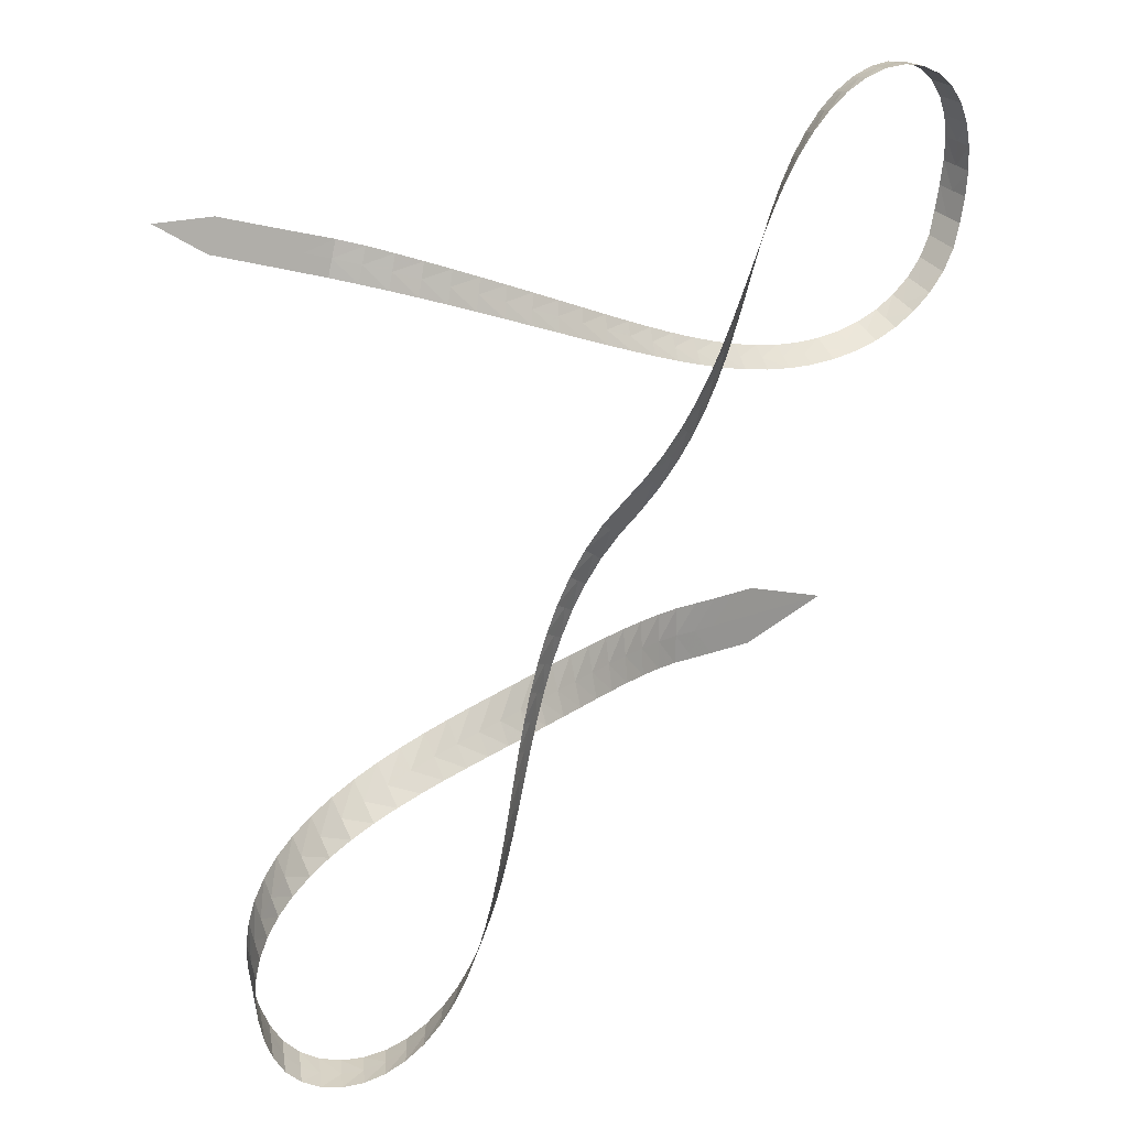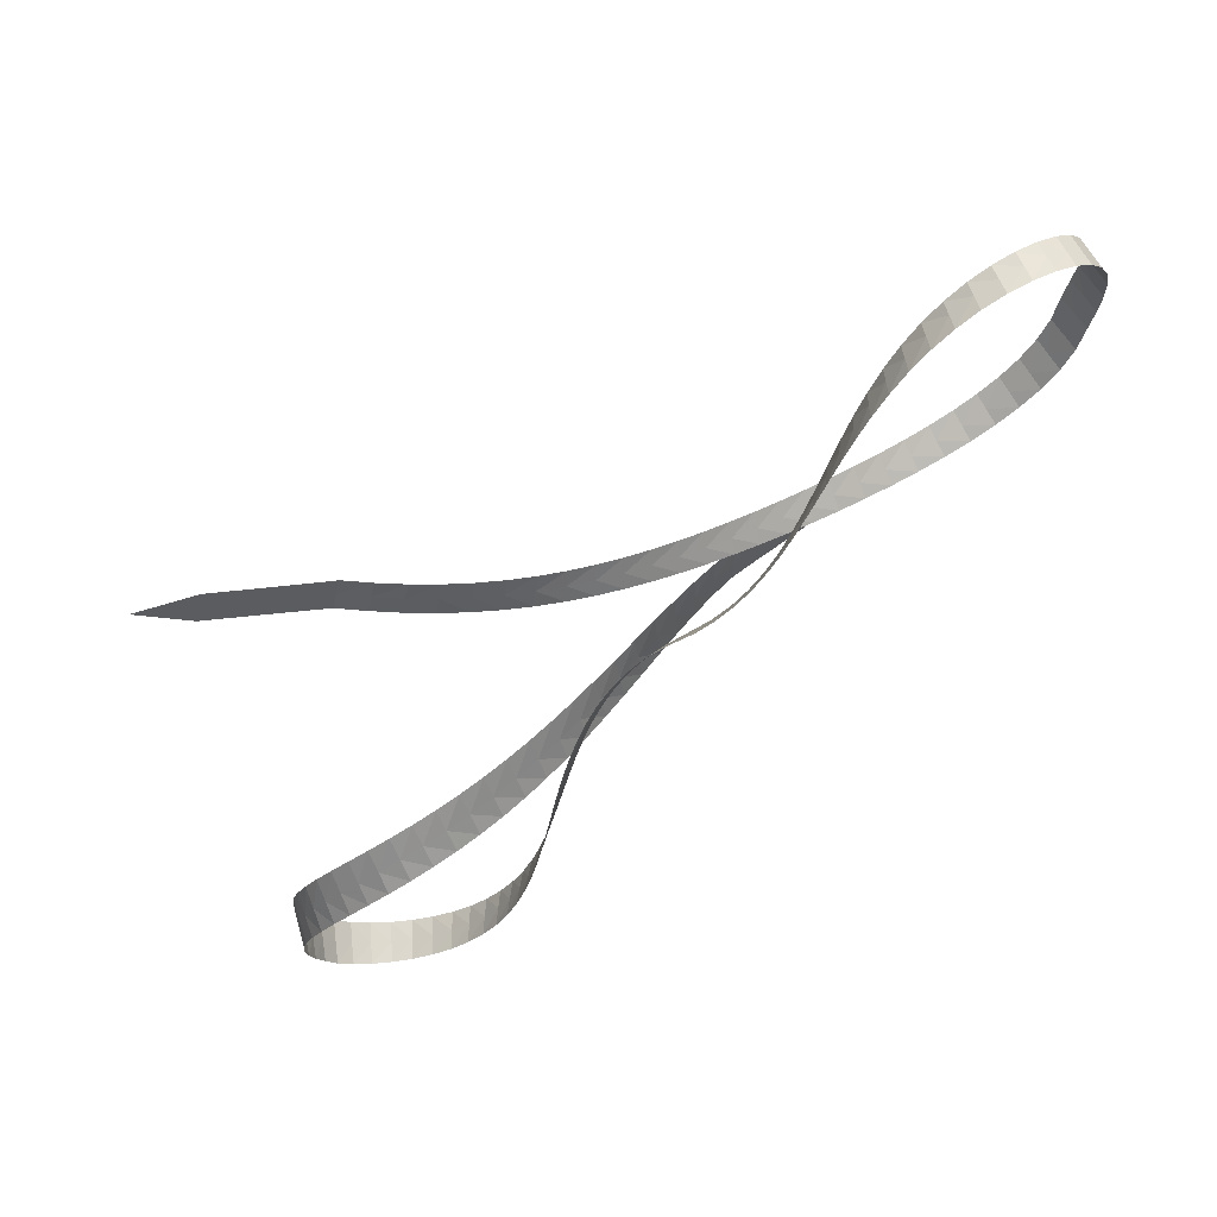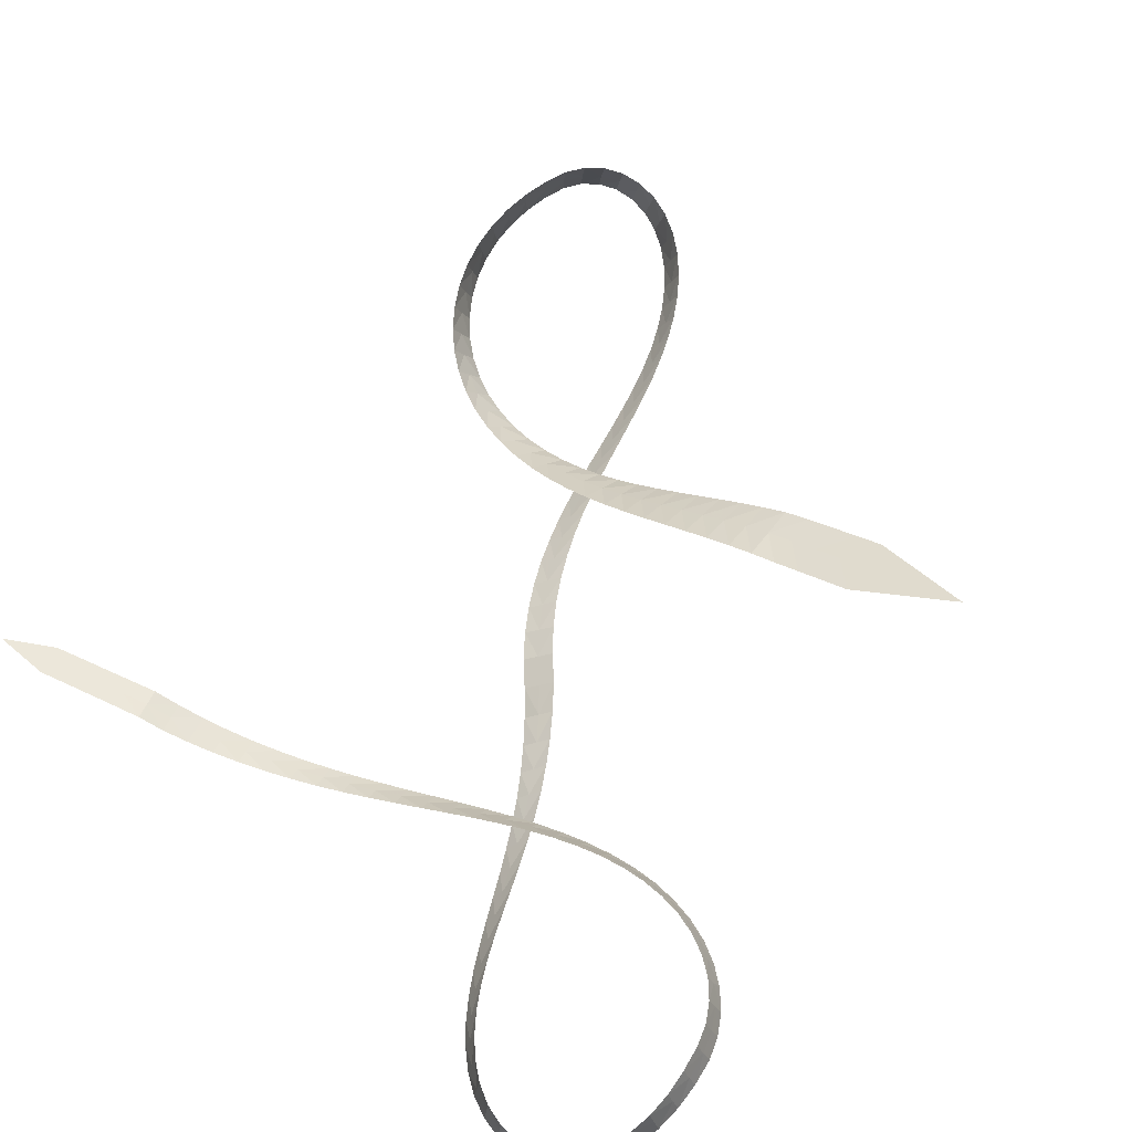
<metadata>
{"format":"obj","ext":"obj","renderer":"f3d","projection":"perspective","resolution":1024,"background":"white","views":[{"elev":20.3,"azim":-24.9,"up":"+Z"},{"elev":63.8,"azim":-22.4,"up":"+Z"},{"elev":56.7,"azim":37.6,"up":"+Y"}]}
</metadata>
<code>
v 0.5262 0.3377 -0.3014
v 0.3549 0.2866 -0.241
v 0.3529 0.2866 -0.2937
v 0.3508 0.2866 -0.3464
v 0.3099 0.2734 -0.2392
v 0.3079 0.2733 -0.2916
v 0.3058 0.2734 -0.344
v 0.2651 0.2604 -0.2373
v 0.2632 0.2602 -0.2894
v 0.2611 0.2604 -0.3415
v 0.2209 0.2478 -0.2351
v 0.219 0.2473 -0.2871
v 0.2169 0.2478 -0.3389
v 0.1772 0.2365 -0.2332
v 0.1757 0.235 -0.2845
v 0.1742 0.2346 -0.3357
v 0.1339 0.2215 -0.2325
v 0.1333 0.2185 -0.2824
v 0.1327 0.2158 -0.3324
v 0.0906 0.2042 -0.2323
v 0.09095 0.1995 -0.281
v 0.09127 0.1947 -0.3298
v 0.04748 0.1853 -0.2325
v 0.04872 0.1789 -0.2801
v 0.04997 0.172 -0.3277
v 0.004518 0.1655 -0.2332
v 0.006622 0.1572 -0.2795
v 0.008778 0.1484 -0.3259
v -0.03839 0.1453 -0.2343
v -0.03544 0.135 -0.2794
v -0.03244 0.1244 -0.3244
v -0.08134 0.1251 -0.2358
v -0.07761 0.113 -0.2797
v -0.07382 0.1004 -0.3234
v -0.1245 0.1055 -0.2381
v -0.12 0.09147 -0.2805
v -0.1155 0.07705 -0.3228
v -0.1678 0.08691 -0.2411
v -0.1627 0.07095 -0.2822
v -0.1576 0.05467 -0.323
v -0.2115 0.06972 -0.2453
v -0.2058 0.05187 -0.2848
v -0.2002 0.03372 -0.324
v -0.2555 0.05435 -0.2508
v -0.2494 0.0346 -0.2887
v -0.2434 0.01462 -0.3263
v -0.2996 0.04114 -0.2581
v -0.2932 0.01953 -0.2942
v -0.2869 -0.002257 -0.3302
v -0.3437 0.03042 -0.2675
v -0.3371 0.006984 -0.3018
v -0.3308 -0.01657 -0.336
v -0.3874 0.02245 -0.2794
v -0.3808 -0.002768 -0.3119
v -0.3746 -0.02803 -0.3441
v -0.4303 0.01739 -0.2942
v -0.424 -0.009531 -0.3247
v -0.418 -0.03643 -0.3551
v -0.4719 0.01533 -0.3123
v -0.466 -0.01321 -0.3408
v -0.4604 -0.04165 -0.3692
v -0.5115 0.01621 -0.3339
v -0.5062 -0.01383 -0.3604
v -0.5013 -0.0437 -0.3869
v -0.5484 0.01986 -0.3593
v -0.5439 -0.01154 -0.3837
v -0.5398 -0.04272 -0.4083
v -0.5819 0.02597 -0.3884
v -0.5785 -0.006649 -0.4109
v -0.5753 -0.03899 -0.4335
v -0.6113 0.03409 -0.4211
v -0.609 0.0004283 -0.4417
v -0.6069 -0.03294 -0.4625
v -0.636 0.0437 -0.4572
v -0.635 0.009159 -0.476
v -0.6341 -0.02507 -0.4951
v -0.6555 0.05419 -0.4962
v -0.6559 0.01894 -0.5134
v -0.6563 -0.01601 -0.5308
v -0.6695 0.06496 -0.5377
v -0.6713 0.02916 -0.5533
v -0.673 -0.006383 -0.5692
v -0.6778 0.07545 -0.5809
v -0.681 0.03921 -0.5951
v -0.6842 0.003199 -0.6096
v -0.6804 0.08513 -0.6251
v -0.6851 0.04856 -0.638
v -0.6896 0.01218 -0.6513
v -0.6776 0.09361 -0.6696
v -0.6837 0.05677 -0.6814
v -0.6896 0.02009 -0.6936
v -0.6696 0.1006 -0.7137
v -0.6771 0.06353 -0.7244
v -0.6844 0.02662 -0.7357
v -0.6568 0.1061 -0.7564
v -0.6657 0.06868 -0.7661
v -0.6743 0.03158 -0.7766
v -0.6402 0.1094 -0.7972
v -0.65 0.07224 -0.8057
v -0.6596 0.03545 -0.815
v -0.6197 0.1063 -0.8307
v -0.6302 0.07015 -0.8381
v -0.6402 0.03412 -0.846
v -0.5928 0.1008 -0.8564
v -0.6038 0.06554 -0.8628
v -0.6142 0.03025 -0.8694
v -0.5608 0.09276 -0.8731
v -0.5723 0.05832 -0.8784
v -0.5832 0.02375 -0.8837
v -0.5257 0.08251 -0.88
v -0.5377 0.04887 -0.8842
v -0.5492 0.01504 -0.8883
v -0.4897 0.07078 -0.8771
v -0.5021 0.03793 -0.8802
v -0.5142 0.004875 -0.883
v -0.4543 0.05843 -0.865
v -0.4673 0.02637 -0.867
v -0.48 -0.005879 -0.8687
v -0.421 0.04624 -0.8448
v -0.4345 0.01499 -0.8458
v -0.4478 -0.0164 -0.8464
v -0.3904 0.03488 -0.8179
v -0.4044 0.004476 -0.8178
v -0.4184 -0.02603 -0.8174
v -0.3629 0.02484 -0.7854
v -0.3775 -0.004687 -0.7843
v -0.3922 -0.03427 -0.783
v -0.3386 0.01644 -0.7486
v -0.3538 -0.01218 -0.7466
v -0.3691 -0.04082 -0.7443
v -0.3173 0.009846 -0.7086
v -0.3331 -0.01783 -0.7056
v -0.3489 -0.0455 -0.7025
v -0.2987 0.005119 -0.666
v -0.315 -0.02158 -0.6622
v -0.3314 -0.04825 -0.6583
v -0.2822 0.002225 -0.6217
v -0.2991 -0.02347 -0.6171
v -0.316 -0.04913 -0.6124
v -0.2676 0.001057 -0.5761
v -0.285 -0.02361 -0.5708
v -0.3024 -0.04823 -0.5653
v -0.2543 0.001455 -0.5298
v -0.2721 -0.02217 -0.5236
v -0.29 -0.04574 -0.5174
v -0.2419 0.003206 -0.4829
v -0.2601 -0.01935 -0.476
v -0.2783 -0.04185 -0.4691
v -0.2298 0.006065 -0.4357
v -0.2484 -0.01541 -0.4282
v -0.267 -0.03682 -0.4205
v -0.2177 0.009742 -0.3886
v -0.2366 -0.01063 -0.3803
v -0.2556 -0.03095 -0.372
v -0.2052 0.01392 -0.3415
v -0.2243 -0.005352 -0.3325
v -0.2436 -0.02456 -0.3235
v -0.1918 0.01822 -0.2948
v -0.2112 7.14e-05 -0.2851
v -0.2306 -0.01802 -0.2754
v -0.1772 0.02226 -0.2485
v -0.1968 0.005234 -0.2381
v -0.2164 -0.01174 -0.2276
v -0.161 0.0256 -0.2028
v -0.1807 0.009693 -0.1916
v -0.2005 -0.006164 -0.1805
v -0.143 0.02777 -0.1579
v -0.1628 0.01297 -0.146
v -0.1826 -0.001776 -0.1341
v -0.1228 0.02825 -0.114
v -0.1426 0.01455 -0.1013
v -0.1625 0.0009018 -0.08868
v -0.1001 0.02652 -0.07129
v -0.12 0.0139 -0.05788
v -0.1399 0.001328 -0.04447
v -0.07469 0.02203 -0.0301
v -0.09454 0.01048 -0.0159
v -0.1144 -0.001058 -0.001718
v -0.04605 0.01425 0.009359
v -0.06592 0.003737 0.02439
v -0.08565 -0.006817 0.03933
v -0.01373 0.003706 0.04771
v -0.03349 -0.006892 0.06281
v -0.05305 -0.01761 0.07781
v 0.01522 -0.008347 0.08869
v -0.003726 -0.02004 0.1029
v -0.02263 -0.03173 0.1171
v 0.04157 -0.01627 0.1298
v 0.0234 -0.02903 0.1432
v 0.005234 -0.04177 0.1565
v 0.06575 -0.0206 0.1713
v 0.04839 -0.03442 0.1839
v 0.03101 -0.04821 0.1965
v 0.08802 -0.02184 0.2134
v 0.07151 -0.03672 0.2253
v 0.05499 -0.05156 0.2372
v 0.1086 -0.02053 0.2561
v 0.09302 -0.03644 0.2673
v 0.0774 -0.05231 0.2785
v 0.1278 -0.0172 0.2993
v 0.1132 -0.03411 0.3098
v 0.09851 -0.05097 0.3204
v 0.1459 -0.01236 0.3428
v 0.1323 -0.03023 0.3527
v 0.1186 -0.04806 0.3626
v 0.1634 -0.006521 0.3864
v 0.1508 -0.0253 0.3957
v 0.1382 -0.04404 0.405
v 0.1806 -0.0001123 0.4298
v 0.1692 -0.01975 0.4385
v 0.1577 -0.03935 0.4472
v 0.1982 0.006476 0.4728
v 0.1879 -0.01396 0.4809
v 0.1775 -0.03437 0.4889
v 0.2167 0.01293 0.515
v 0.2076 -0.008247 0.5224
v 0.1984 -0.02941 0.5298
v 0.2367 0.01902 0.5559
v 0.2288 -0.002842 0.5626
v 0.2208 -0.02469 0.5694
v 0.2588 0.02459 0.5947
v 0.2521 0.002105 0.6007
v 0.2453 -0.02038 0.6068
v 0.2835 0.02958 0.6308
v 0.278 0.006536 0.636
v 0.2724 -0.01651 0.6414
v 0.311 0.03402 0.663
v 0.3067 0.01049 0.6675
v 0.3024 -0.01307 0.6721
v 0.3415 0.03806 0.6903
v 0.3384 0.01409 0.694
v 0.3353 -0.009907 0.6978
v 0.3747 0.04191 0.7113
v 0.3728 0.01756 0.7142
v 0.3709 -0.006823 0.7171
v 0.4099 0.04586 0.7248
v 0.409 0.02117 0.7268
v 0.4083 -0.003537 0.7289
v 0.4457 0.0502 0.7298
v 0.4459 0.02523 0.7309
v 0.4463 0.0002385 0.7321
v 0.4806 0.05519 0.7256
v 0.4819 0.02997 0.7259
v 0.4832 0.004739 0.7262
v 0.5128 0.06097 0.7125
v 0.515 0.03552 0.7119
v 0.5174 0.01008 0.7113
v 0.5405 0.0675 0.691
v 0.5437 0.04184 0.6896
v 0.547 0.0162 0.6881
v 0.5625 0.07458 0.6625
v 0.5667 0.04871 0.6603
v 0.5709 0.02288 0.6579
v 0.5782 0.08187 0.6286
v 0.5833 0.05578 0.6255
v 0.5885 0.02974 0.6223
v 0.5874 0.08892 0.5906
v 0.5935 0.06259 0.5868
v 0.5995 0.03631 0.5828
v 0.5905 0.09525 0.5501
v 0.5975 0.06862 0.5453
v 0.6046 0.04207 0.5405
v 0.5882 0.1003 0.5078
v 0.5962 0.07328 0.5022
v 0.6042 0.04642 0.4964
v 0.5821 0.1027 0.4643
v 0.5903 0.07588 0.458
v 0.5986 0.04921 0.4515
v 0.5698 0.09621 0.4253
v 0.5776 0.07021 0.4184
v 0.5853 0.0443 0.4114
v 0.551 0.09166 0.39
v 0.5582 0.06638 0.3823
v 0.5653 0.04117 0.3746
v 0.5263 0.08807 0.359
v 0.5328 0.06347 0.3504
v 0.5394 0.03892 0.3419
v 0.4964 0.08481 0.3327
v 0.5024 0.06085 0.3233
v 0.5082 0.03693 0.3138
v 0.4623 0.0814 0.3116
v 0.4676 0.05808 0.3012
v 0.4728 0.03478 0.2909
v 0.4249 0.07755 0.2957
v 0.4295 0.05486 0.2844
v 0.4341 0.03218 0.2732
v 0.3851 0.07304 0.285
v 0.389 0.051 0.2728
v 0.3928 0.02895 0.2606
v 0.3437 0.06779 0.2792
v 0.3468 0.0464 0.2661
v 0.3499 0.02501 0.253
v 0.3013 0.06177 0.2779
v 0.3036 0.04106 0.2639
v 0.306 0.02034 0.2499
v 0.2583 0.055 0.2806
v 0.2599 0.035 0.2657
v 0.2615 0.01499 0.2509
v 0.2152 0.04759 0.2868
v 0.216 0.02833 0.271
v 0.2168 0.009057 0.2553
v 0.1722 0.03966 0.2958
v 0.1722 0.02118 0.2792
v 0.1722 0.002673 0.2626
v 0.1294 0.03139 0.3072
v 0.1286 0.01371 0.2898
v 0.1279 -0.003982 0.2724
v 0.0867 0.02298 0.3205
v 0.0852 0.006151 0.3023
v 0.08369 -0.0107 0.2841
v 0.04422 0.01467 0.3352
v 0.04198 -0.001278 0.3162
v 0.03975 -0.01725 0.2973
v 0.001836 0.006725 0.3509
v -0.001101 -0.008314 0.3312
v -0.004032 -0.02338 0.3115
v -0.04052 -0.0005868 0.3673
v -0.04412 -0.01468 0.3469
v -0.04771 -0.0288 0.3265
v -0.08291 -0.006973 0.384
v -0.08714 -0.0201 0.363
v -0.09136 -0.03325 0.3419
v -0.1254 -0.01214 0.401
v -0.1302 -0.02427 0.3793
v -0.135 -0.03643 0.3575
v -0.168 -0.0158 0.4179
v -0.1734 -0.02693 0.3955
v -0.1787 -0.03807 0.3731
v -0.2108 -0.01769 0.4346
v -0.2166 -0.02779 0.4116
v -0.2224 -0.03791 0.3886
v -0.2536 -0.01755 0.4511
v -0.2598 -0.02663 0.4273
v -0.2661 -0.03573 0.4037
v -0.2964 -0.01519 0.467
v -0.303 -0.02325 0.4427
v -0.3097 -0.03131 0.4183
v -0.3391 -0.01043 0.4825
v -0.3461 -0.01749 0.4574
v -0.3531 -0.02454 0.4323
v -0.3815 -0.00319 0.4973
v -0.3889 -0.009257 0.4714
v -0.3962 -0.01529 0.4456
v -0.4237 0.006603 0.5113
v -0.4313 0.001485 0.4846
v -0.4389 -0.003545 0.458
v -0.4653 0.01896 0.5243
v -0.4732 0.01472 0.4967
v -0.4811 0.01073 0.4692
v -0.5065 0.03416 0.5352
v -0.5146 0.0304 0.5074
v -0.5225 0.02692 0.4796
v -0.5487 0.04047 0.5458
v -0.5566 0.03685 0.5183
v -0.5645 0.03333 0.4909
v -0.5921 0.04696 0.5568
v -0.5999 0.0434 0.5297
v -0.6077 0.03989 0.5025
v -0.6363 0.05356 0.5683
v -0.644 0.05005 0.5413
v -0.6518 0.04654 0.5143
v -0.6809 0.06024 0.5799
v -0.6886 0.05674 0.5531
v -0.6963 0.05325 0.5262
v -0.7741 0.0696 0.5757
f 1 3 2
f 1 4 3
f 2 3 6
f 3 4 6
f 2 6 5
f 4 7 6
f 5 6 9
f 6 7 9
f 5 9 8
f 7 10 9
f 8 9 12
f 9 10 12
f 8 12 11
f 10 13 12
f 11 12 15
f 12 13 15
f 11 15 14
f 13 16 15
f 14 15 18
f 15 16 18
f 14 18 17
f 16 19 18
f 17 18 21
f 18 19 21
f 17 21 20
f 19 22 21
f 20 21 24
f 21 22 24
f 20 24 23
f 22 25 24
f 23 24 27
f 24 25 27
f 23 27 26
f 25 28 27
f 26 27 30
f 27 28 30
f 26 30 29
f 28 31 30
f 29 30 33
f 30 31 33
f 29 33 32
f 31 34 33
f 32 33 36
f 33 34 36
f 32 36 35
f 34 37 36
f 35 36 39
f 36 37 39
f 35 39 38
f 37 40 39
f 38 39 42
f 39 40 42
f 38 42 41
f 40 43 42
f 41 42 45
f 42 43 45
f 41 45 44
f 43 46 45
f 44 45 48
f 45 46 48
f 44 48 47
f 46 49 48
f 47 48 51
f 48 49 51
f 47 51 50
f 49 52 51
f 50 51 54
f 51 52 54
f 50 54 53
f 52 55 54
f 53 54 57
f 54 55 57
f 53 57 56
f 55 58 57
f 56 57 60
f 57 58 60
f 56 60 59
f 58 61 60
f 59 60 63
f 60 61 63
f 59 63 62
f 61 64 63
f 62 63 66
f 63 64 66
f 62 66 65
f 64 67 66
f 65 66 69
f 66 67 69
f 65 69 68
f 67 70 69
f 68 69 72
f 69 70 72
f 68 72 71
f 70 73 72
f 71 72 75
f 72 73 75
f 71 75 74
f 73 76 75
f 74 75 78
f 75 76 78
f 74 78 77
f 76 79 78
f 77 78 81
f 78 79 81
f 77 81 80
f 79 82 81
f 80 81 84
f 81 82 84
f 80 84 83
f 82 85 84
f 83 84 87
f 84 85 87
f 83 87 86
f 85 88 87
f 86 87 90
f 87 88 90
f 86 90 89
f 88 91 90
f 89 90 93
f 90 91 93
f 89 93 92
f 91 94 93
f 92 93 96
f 93 94 96
f 92 96 95
f 94 97 96
f 95 96 99
f 96 97 99
f 95 99 98
f 97 100 99
f 98 99 102
f 99 100 102
f 98 102 101
f 100 103 102
f 101 102 105
f 102 103 105
f 101 105 104
f 103 106 105
f 104 105 108
f 105 106 108
f 104 108 107
f 106 109 108
f 107 108 111
f 108 109 111
f 107 111 110
f 109 112 111
f 110 111 114
f 111 112 114
f 110 114 113
f 112 115 114
f 113 114 117
f 114 115 117
f 113 117 116
f 115 118 117
f 116 117 120
f 117 118 120
f 116 120 119
f 118 121 120
f 119 120 123
f 120 121 123
f 119 123 122
f 121 124 123
f 122 123 126
f 123 124 126
f 122 126 125
f 124 127 126
f 125 126 129
f 126 127 129
f 125 129 128
f 127 130 129
f 128 129 132
f 129 130 132
f 128 132 131
f 130 133 132
f 131 132 135
f 132 133 135
f 131 135 134
f 133 136 135
f 134 135 138
f 135 136 138
f 134 138 137
f 136 139 138
f 137 138 141
f 138 139 141
f 137 141 140
f 139 142 141
f 140 141 144
f 141 142 144
f 140 144 143
f 142 145 144
f 143 144 147
f 144 145 147
f 143 147 146
f 145 148 147
f 146 147 150
f 147 148 150
f 146 150 149
f 148 151 150
f 149 150 153
f 150 151 153
f 149 153 152
f 151 154 153
f 152 153 156
f 153 154 156
f 152 156 155
f 154 157 156
f 155 156 159
f 156 157 159
f 155 159 158
f 157 160 159
f 158 159 162
f 159 160 162
f 158 162 161
f 160 163 162
f 161 162 165
f 162 163 165
f 161 165 164
f 163 166 165
f 164 165 168
f 165 166 168
f 164 168 167
f 166 169 168
f 167 168 171
f 168 169 171
f 167 171 170
f 169 172 171
f 170 171 174
f 171 172 174
f 170 174 173
f 172 175 174
f 173 174 177
f 174 175 177
f 173 177 176
f 175 178 177
f 176 177 180
f 177 178 180
f 176 180 179
f 178 181 180
f 179 180 183
f 180 181 183
f 179 183 182
f 181 184 183
f 182 183 186
f 183 184 186
f 182 186 185
f 184 187 186
f 185 186 189
f 186 187 189
f 185 189 188
f 187 190 189
f 188 189 192
f 189 190 192
f 188 192 191
f 190 193 192
f 191 192 195
f 192 193 195
f 191 195 194
f 193 196 195
f 194 195 198
f 195 196 198
f 194 198 197
f 196 199 198
f 197 198 201
f 198 199 201
f 197 201 200
f 199 202 201
f 200 201 204
f 201 202 204
f 200 204 203
f 202 205 204
f 203 204 207
f 204 205 207
f 203 207 206
f 205 208 207
f 206 207 210
f 207 208 210
f 206 210 209
f 208 211 210
f 209 210 213
f 210 211 213
f 209 213 212
f 211 214 213
f 212 213 216
f 213 214 216
f 212 216 215
f 214 217 216
f 215 216 219
f 216 217 219
f 215 219 218
f 217 220 219
f 218 219 222
f 219 220 222
f 218 222 221
f 220 223 222
f 221 222 225
f 222 223 225
f 221 225 224
f 223 226 225
f 224 225 228
f 225 226 228
f 224 228 227
f 226 229 228
f 227 228 231
f 228 229 231
f 227 231 230
f 229 232 231
f 230 231 234
f 231 232 234
f 230 234 233
f 232 235 234
f 233 234 237
f 234 235 237
f 233 237 236
f 235 238 237
f 236 237 240
f 237 238 240
f 236 240 239
f 238 241 240
f 239 240 243
f 240 241 243
f 239 243 242
f 241 244 243
f 242 243 246
f 243 244 246
f 242 246 245
f 244 247 246
f 245 246 249
f 246 247 249
f 245 249 248
f 247 250 249
f 248 249 252
f 249 250 252
f 248 252 251
f 250 253 252
f 251 252 255
f 252 253 255
f 251 255 254
f 253 256 255
f 254 255 258
f 255 256 258
f 254 258 257
f 256 259 258
f 257 258 261
f 258 259 261
f 257 261 260
f 259 262 261
f 260 261 264
f 261 262 264
f 260 264 263
f 262 265 264
f 263 264 267
f 264 265 267
f 263 267 266
f 265 268 267
f 266 267 270
f 267 268 270
f 266 270 269
f 268 271 270
f 269 270 273
f 270 271 273
f 269 273 272
f 271 274 273
f 272 273 276
f 273 274 276
f 272 276 275
f 274 277 276
f 275 276 279
f 276 277 279
f 275 279 278
f 277 280 279
f 278 279 282
f 279 280 282
f 278 282 281
f 280 283 282
f 281 282 285
f 282 283 285
f 281 285 284
f 283 286 285
f 284 285 288
f 285 286 288
f 284 288 287
f 286 289 288
f 287 288 291
f 288 289 291
f 287 291 290
f 289 292 291
f 290 291 294
f 291 292 294
f 290 294 293
f 292 295 294
f 293 294 297
f 294 295 297
f 293 297 296
f 295 298 297
f 296 297 300
f 297 298 300
f 296 300 299
f 298 301 300
f 299 300 303
f 300 301 303
f 299 303 302
f 301 304 303
f 302 303 306
f 303 304 306
f 302 306 305
f 304 307 306
f 305 306 309
f 306 307 309
f 305 309 308
f 307 310 309
f 308 309 312
f 309 310 312
f 308 312 311
f 310 313 312
f 311 312 315
f 312 313 315
f 311 315 314
f 313 316 315
f 314 315 318
f 315 316 318
f 314 318 317
f 316 319 318
f 317 318 321
f 318 319 321
f 317 321 320
f 319 322 321
f 320 321 324
f 321 322 324
f 320 324 323
f 322 325 324
f 323 324 327
f 324 325 327
f 323 327 326
f 325 328 327
f 326 327 330
f 327 328 330
f 326 330 329
f 328 331 330
f 329 330 333
f 330 331 333
f 329 333 332
f 331 334 333
f 332 333 336
f 333 334 336
f 332 336 335
f 334 337 336
f 335 336 339
f 336 337 339
f 335 339 338
f 337 340 339
f 338 339 342
f 339 340 342
f 338 342 341
f 340 343 342
f 341 342 345
f 342 343 345
f 341 345 344
f 343 346 345
f 344 345 348
f 345 346 348
f 344 348 347
f 346 349 348
f 347 348 351
f 348 349 351
f 347 351 350
f 349 352 351
f 350 351 354
f 351 352 354
f 350 354 353
f 352 355 354
f 353 354 357
f 354 355 357
f 353 357 356
f 355 358 357
f 356 357 360
f 357 358 360
f 356 360 359
f 358 361 360
f 359 360 363
f 360 361 363
f 359 363 362
f 361 364 363
f 362 363 365
f 363 364 365

</code>
